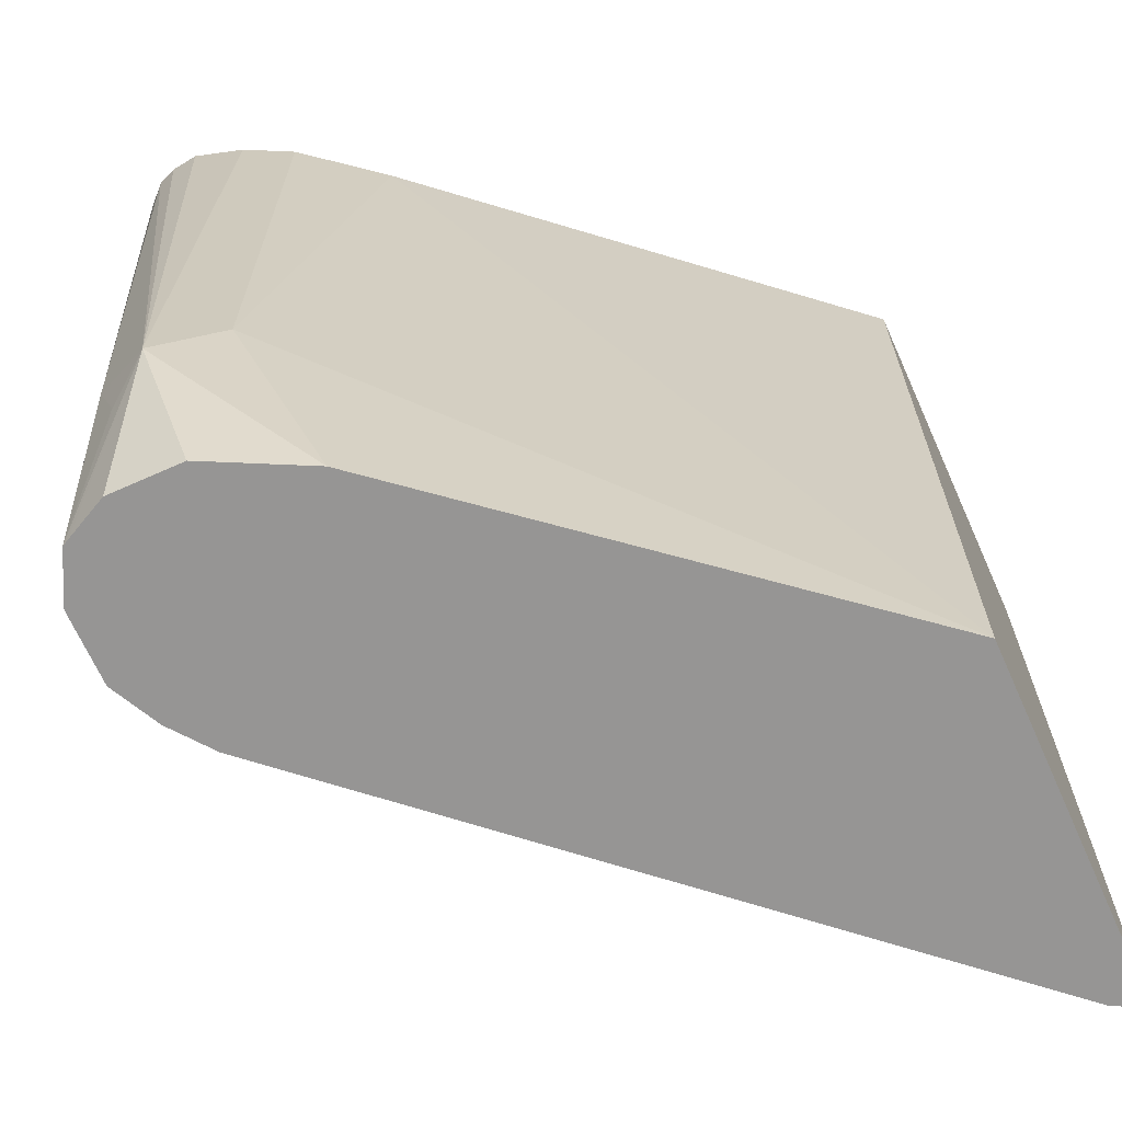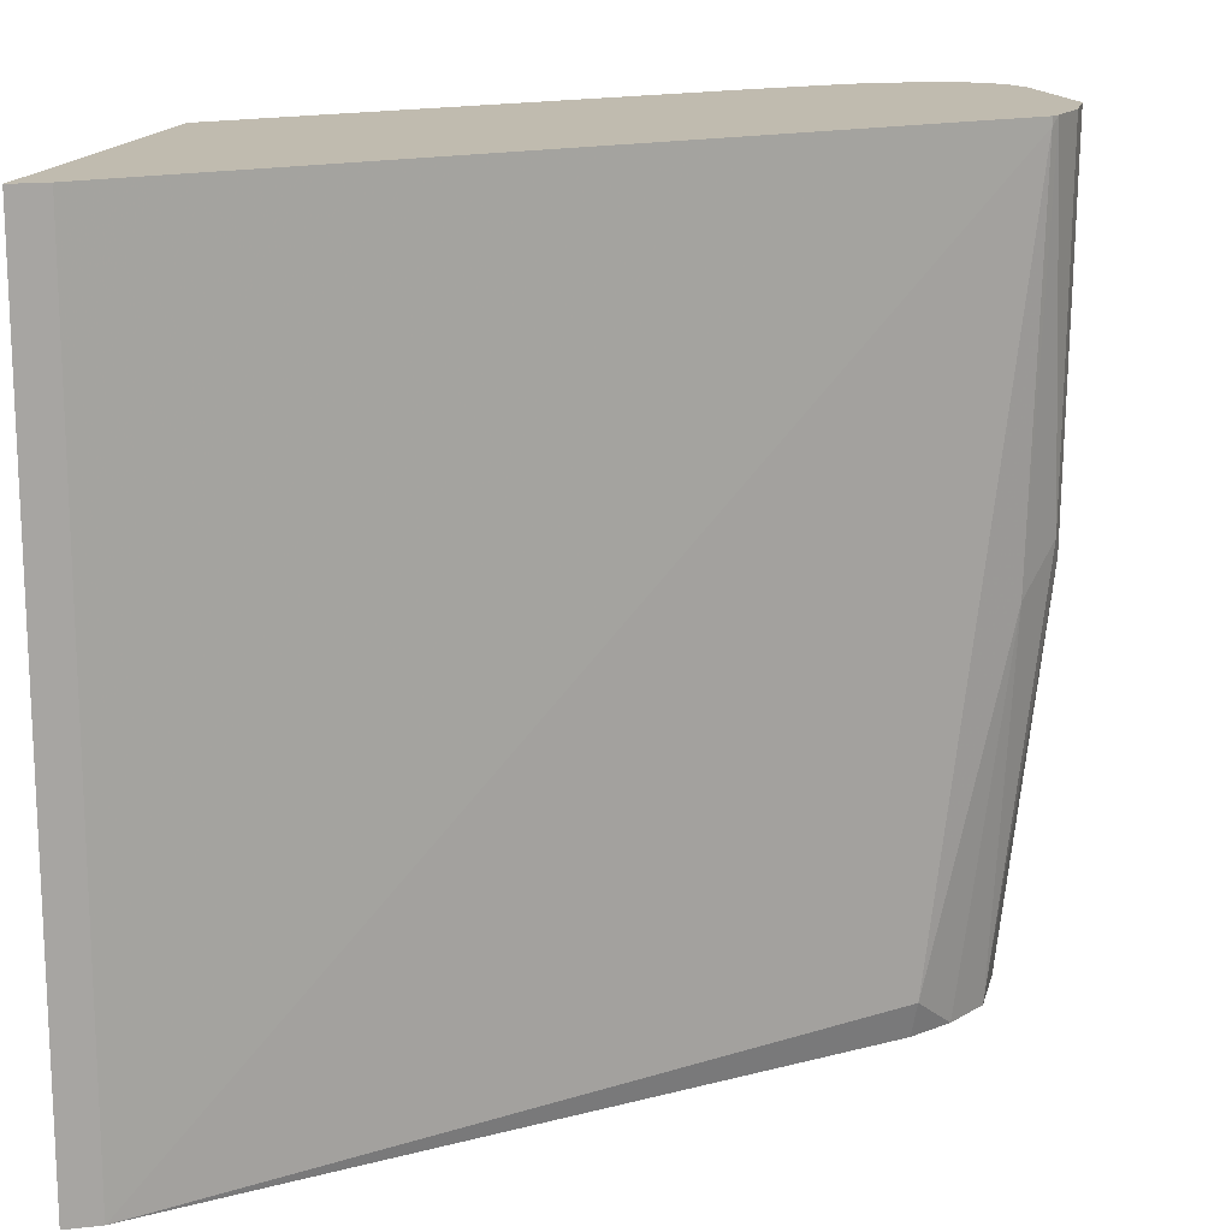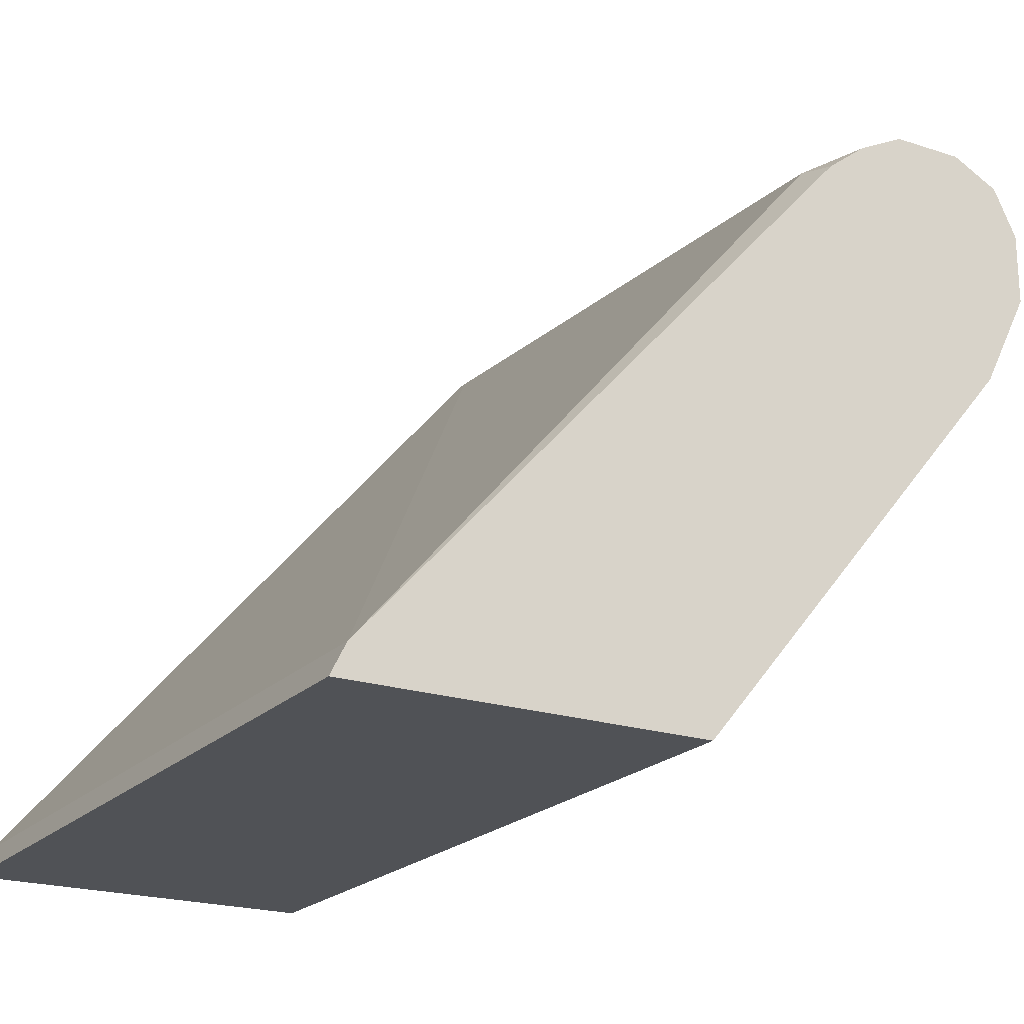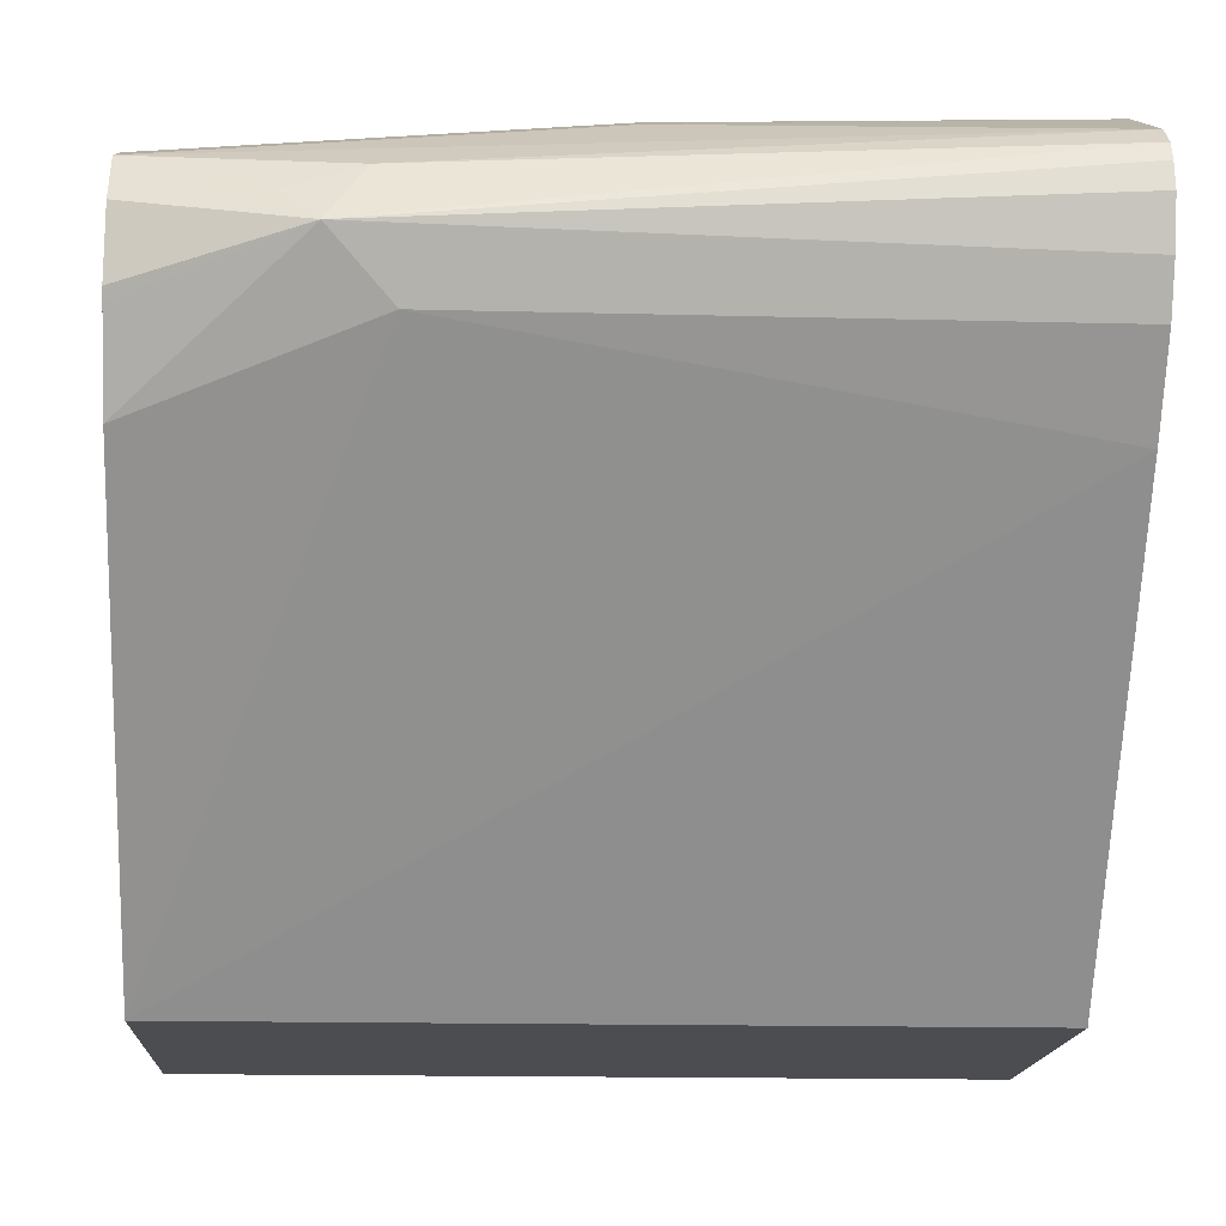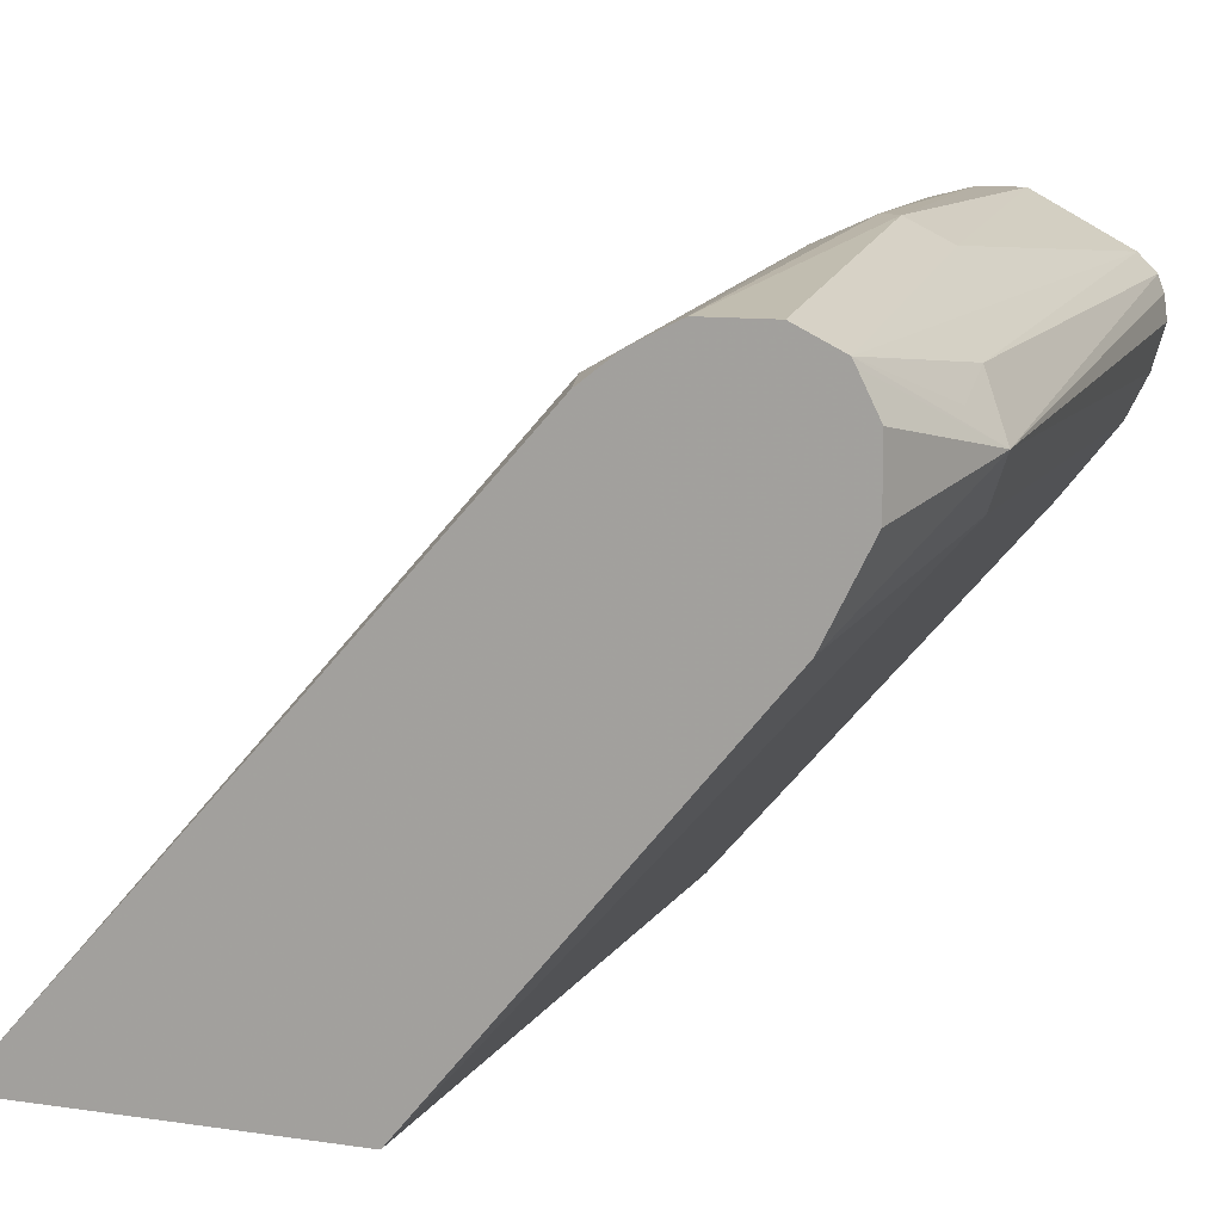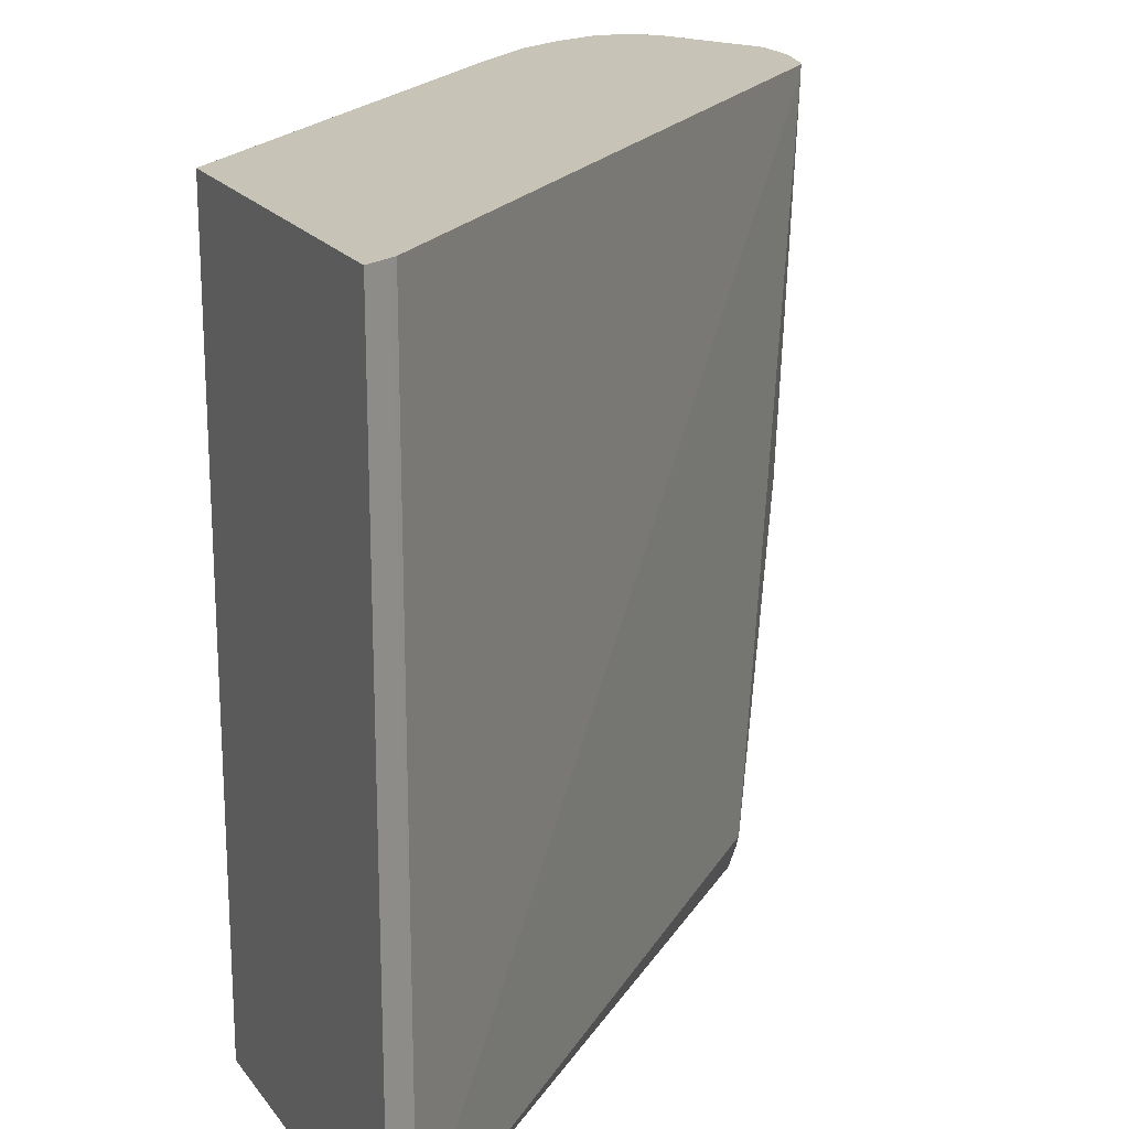
<metadata>
{"format":"obj","ext":"obj","renderer":"f3d","projection":"perspective","resolution":1024,"background":"white","views":[{"elev":-67.5,"azim":114.1,"up":"+Y"},{"elev":16.0,"azim":-76.7,"up":"+Y"},{"elev":-20.9,"azim":-30.5,"up":"+Z"},{"elev":-15.7,"azim":86.9,"up":"+Z"},{"elev":11.0,"azim":19.6,"up":"+Z"},{"elev":19.8,"azim":-115.6,"up":"+Y"}]}
</metadata>
<code>
v -0.3523 -0.08556 0.5251
v -0.3554 -0.08556 0.5145
v -0.3531 -0.08556 0.5311
v -0.3541 -0.2307 0.5172
v -0.3607 -0.08556 0.5039
v -0.3546 -0.08556 0.5351
v -0.3607 -0.2228 0.5304
v -0.3601 -0.2387 0.5251
v -0.3713 -0.2681 0.5357
v -0.3705 -0.2681 0.5341
v -0.366 -0.2681 0.5251
v -0.366 -0.2681 0.5092
v -0.3672 -0.2681 0.5068
v -0.3766 -0.2681 0.488
v -0.3607 -0.2175 0.5039
v -0.3748 -0.08556 0.4862
v -0.3591 -0.08556 0.5396
v -0.3819 -0.2681 0.541
v -0.3766 -0.1751 0.5464
v -0.4527 -0.2681 0.3961
v -0.4527 -0.08556 0.3961
v -0.3827 -0.08556 0.5525
v -0.3978 -0.2681 0.541
v -0.3872 -0.1751 0.5517
v -0.5339 -0.2681 0.3961
v -0.5339 -0.08556 0.3961
v -0.3935 -0.08556 0.5526
v -0.4085 -0.2681 0.5357
v -0.3925 -0.1698 0.5517
v -0.4031 -0.1803 0.5464
v -0.5326 -0.2681 0.3988
v -0.5311 -0.08556 0.4018
v -0.4038 -0.08556 0.55
v -0.4191 -0.2599 0.5304
v -0.4174 -0.2681 0.5288
v -0.4058 -0.08753 0.549
v -0.5304 -0.2681 0.4031
v -0.5304 -0.08556 0.4031
v -0.4058 -0.08556 0.549
f 20 26 21
f 20 25 26
f 19 22 24
f 18 24 23
f 17 22 19
f 16 20 21
f 15 20 16
f 9 17 19
f 9 24 18
f 9 19 24
f 9 11 10
f 9 12 11
f 9 13 12
f 9 14 13
f 22 27 24
f 14 20 15
f 23 24 29
f 29 33 30
f 23 30 28
f 9 20 14
f 36 39 38
f 34 36 37
f 34 37 35
f 33 39 36
f 32 37 38
f 31 37 32
f 23 29 30
f 30 36 34
f 28 30 34
f 28 34 35
f 27 33 29
f 26 31 32
f 36 38 37
f 25 31 26
f 24 27 29
f 30 33 36
f 9 25 20
f 1 3 4
f 9 37 31
f 2 4 5
f 1 4 2
f 1 6 3
f 1 17 6
f 1 22 17
f 1 27 22
f 1 33 27
f 1 39 33
f 1 38 39
f 1 32 38
f 1 26 32
f 1 16 21
f 1 5 16
f 1 2 5
f 9 31 25
f 3 6 4
f 4 7 8
f 1 21 26
f 4 9 10
f 4 8 9
f 9 35 37
f 9 28 35
f 9 18 23
f 7 17 9
f 7 9 8
f 6 17 7
f 9 23 28
f 4 6 7
f 4 15 5
f 4 14 15
f 4 13 14
f 4 12 13
f 4 11 12
f 5 15 16
f 4 10 11

</code>
